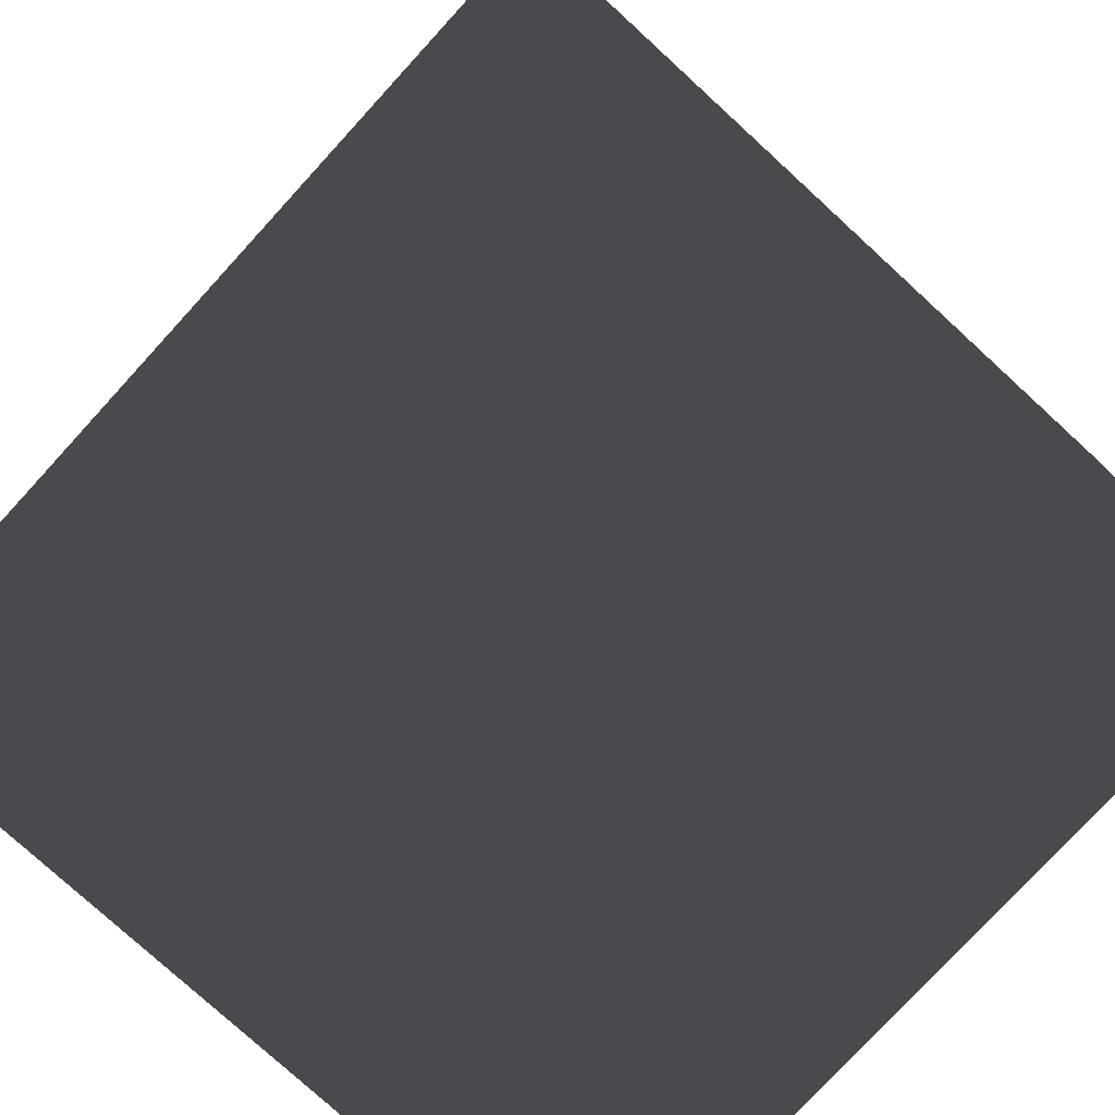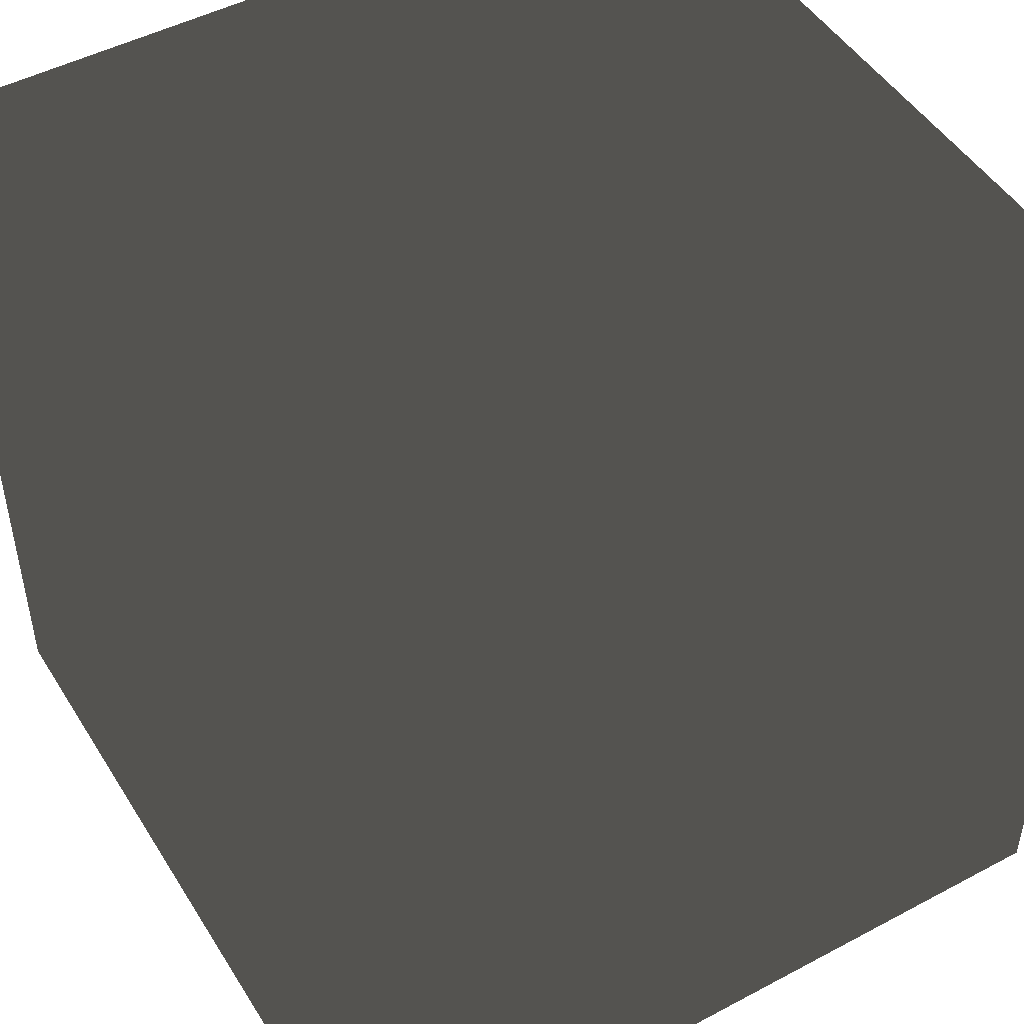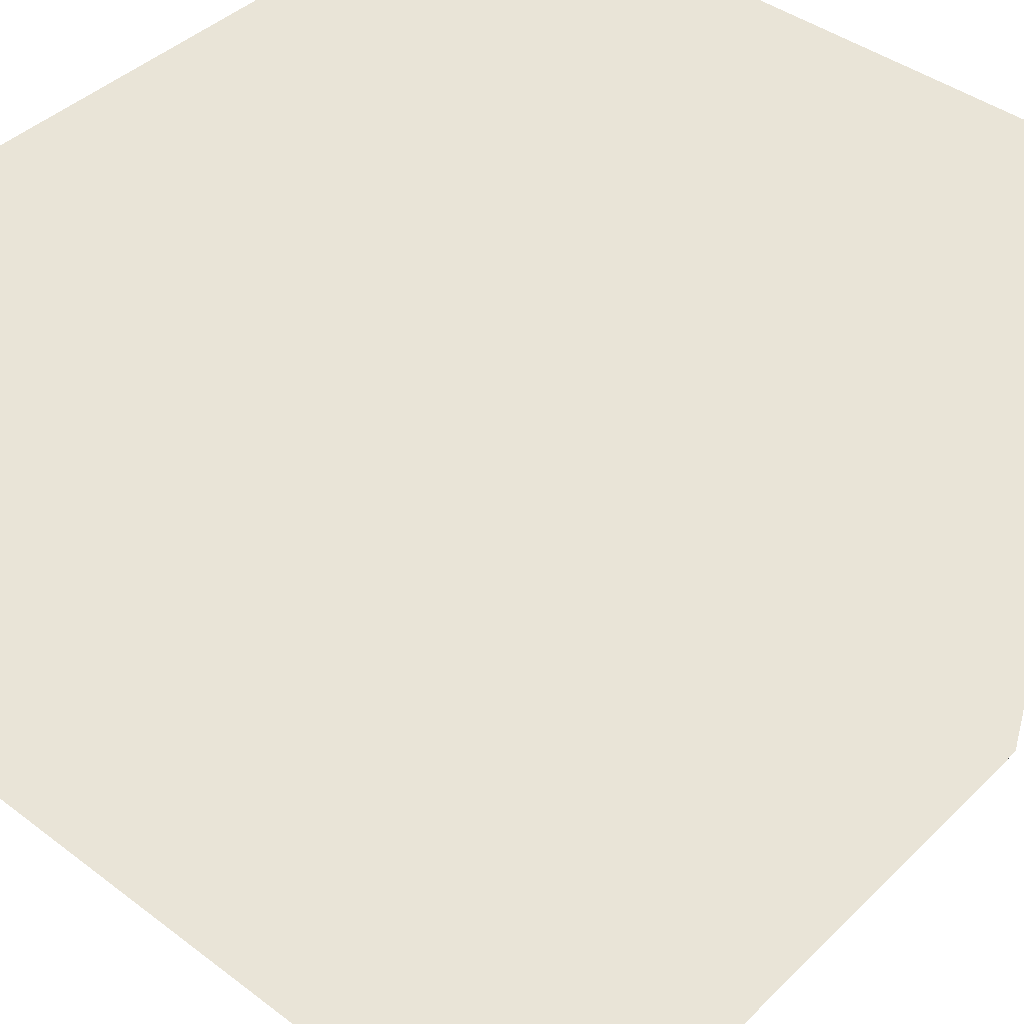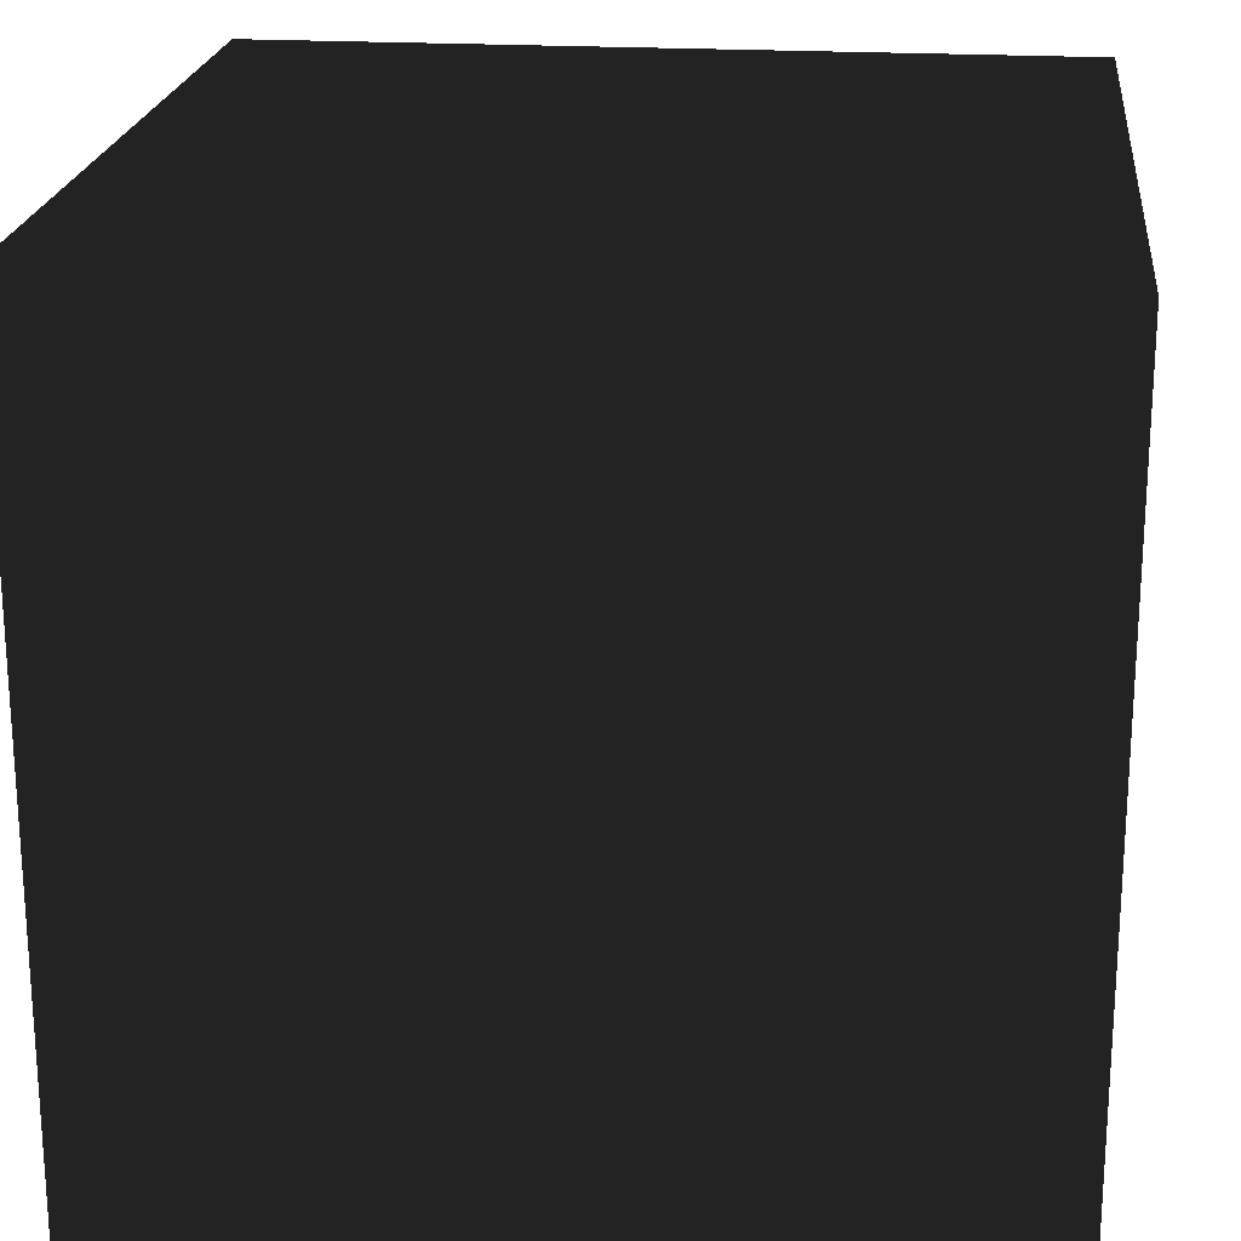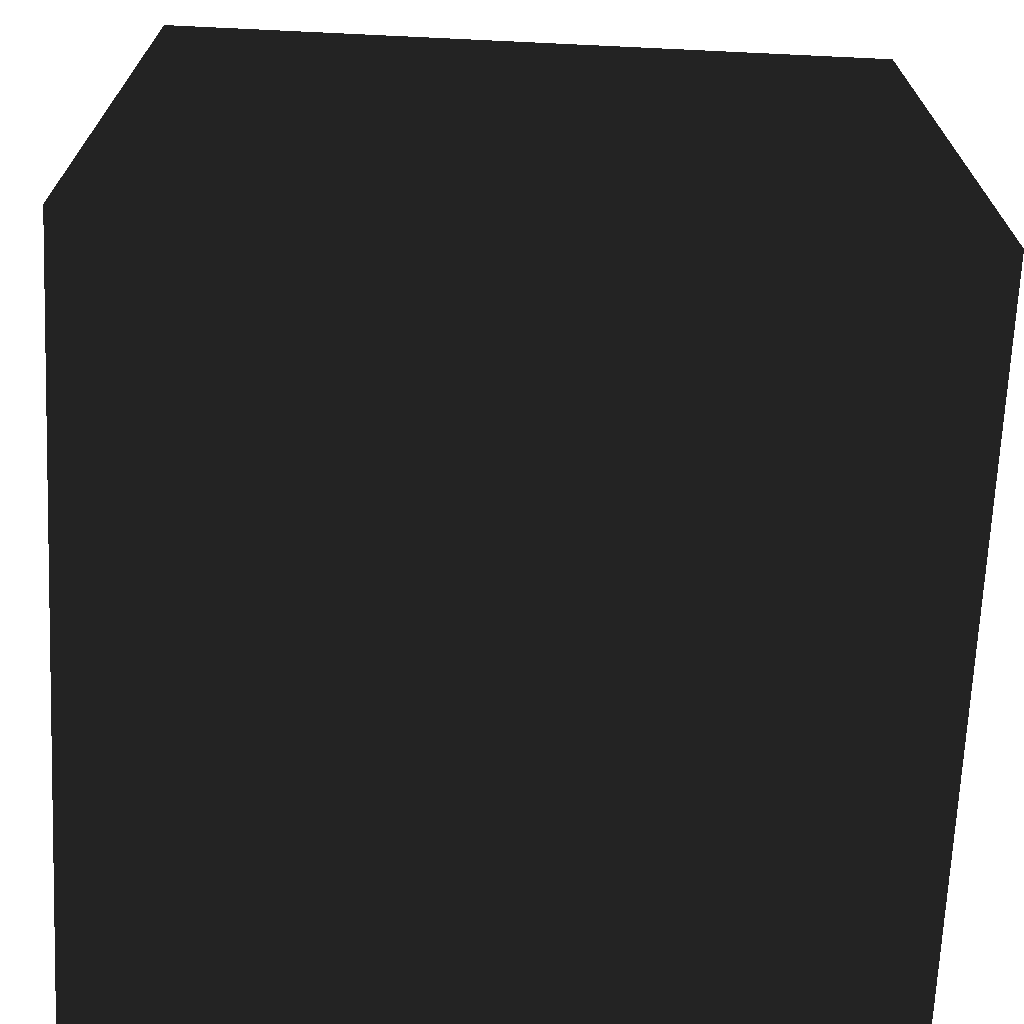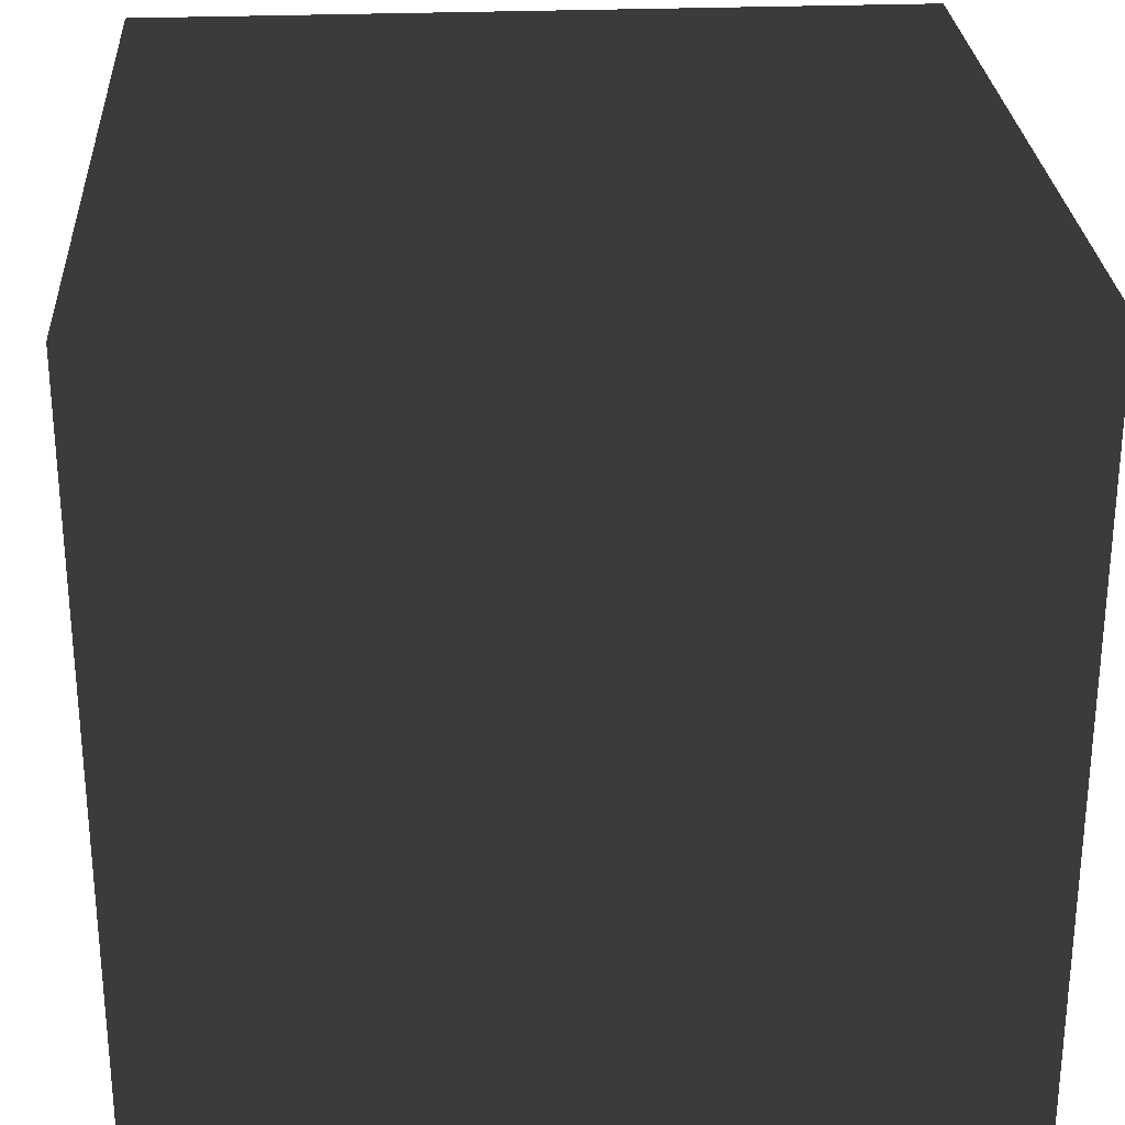
<metadata>
{"format":"obj","ext":"obj","renderer":"f3d","projection":"perspective","resolution":1024,"background":"white","views":[{"elev":-77.6,"azim":-132.5,"up":"+Y"},{"elev":48.4,"azim":-120.7,"up":"+Y"},{"elev":43.1,"azim":-138.5,"up":"+Z"},{"elev":21.2,"azim":-173.9,"up":"+Y"},{"elev":-69.3,"azim":-92.7,"up":"+Z"},{"elev":27.4,"azim":86.5,"up":"+Y"}]}
</metadata>
<code>
v 0 0 0
v 0 0 1
v 0 1 0
v 0 1 1
v 1 0 0
v 1 0 1
v 1 1 0
v 1 1 1
f 1 7 5
f 1 3 7
f 1 4 3
f 1 2 4
f 3 8 7
f 3 4 8
f 5 7 8
f 5 8 6
f 1 5 6
f 1 6 2
f 2 6 8
f 2 8 4

</code>
